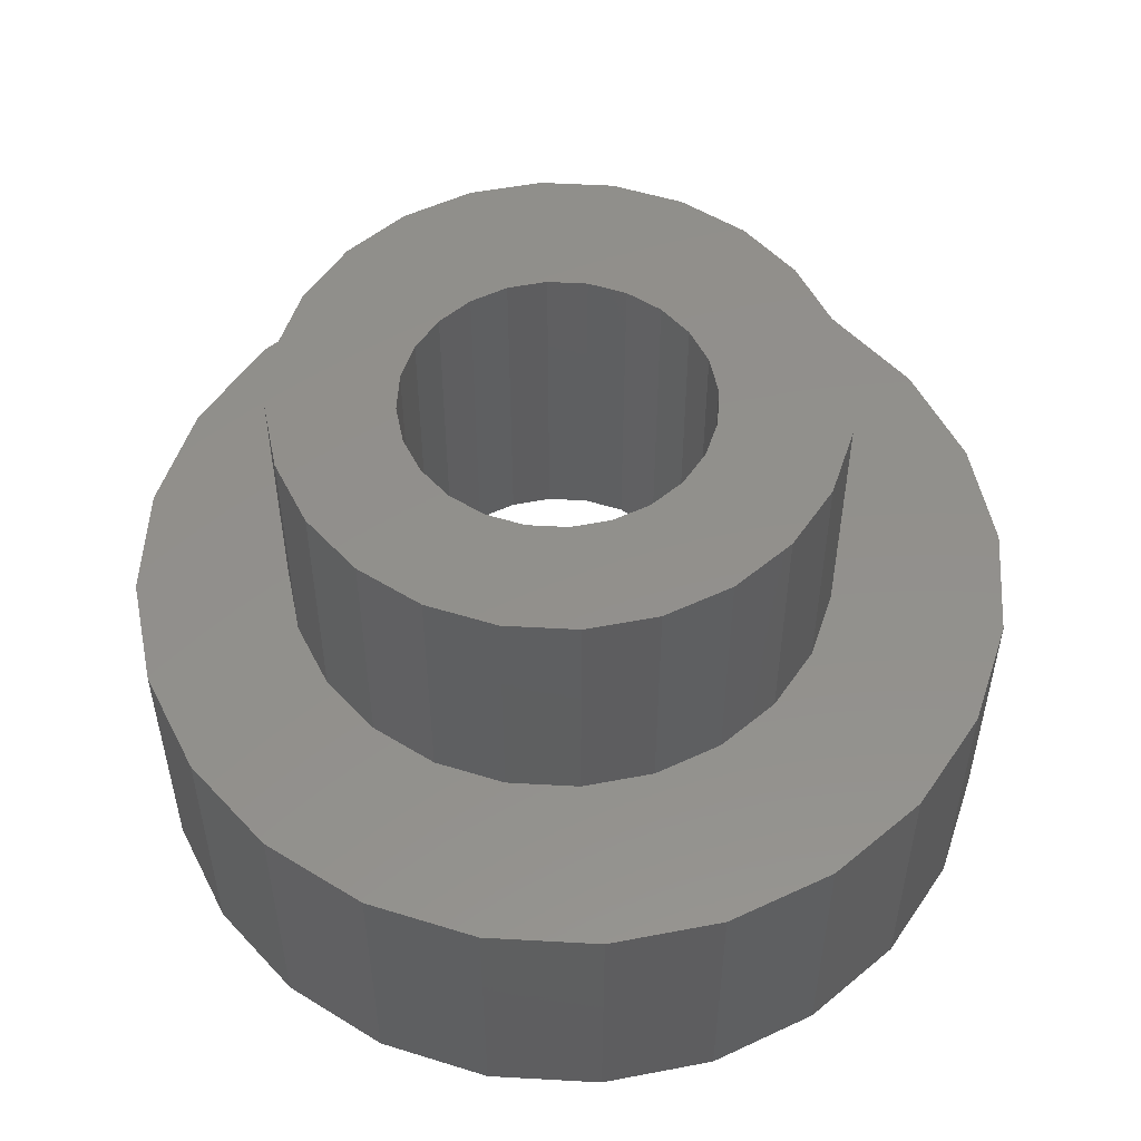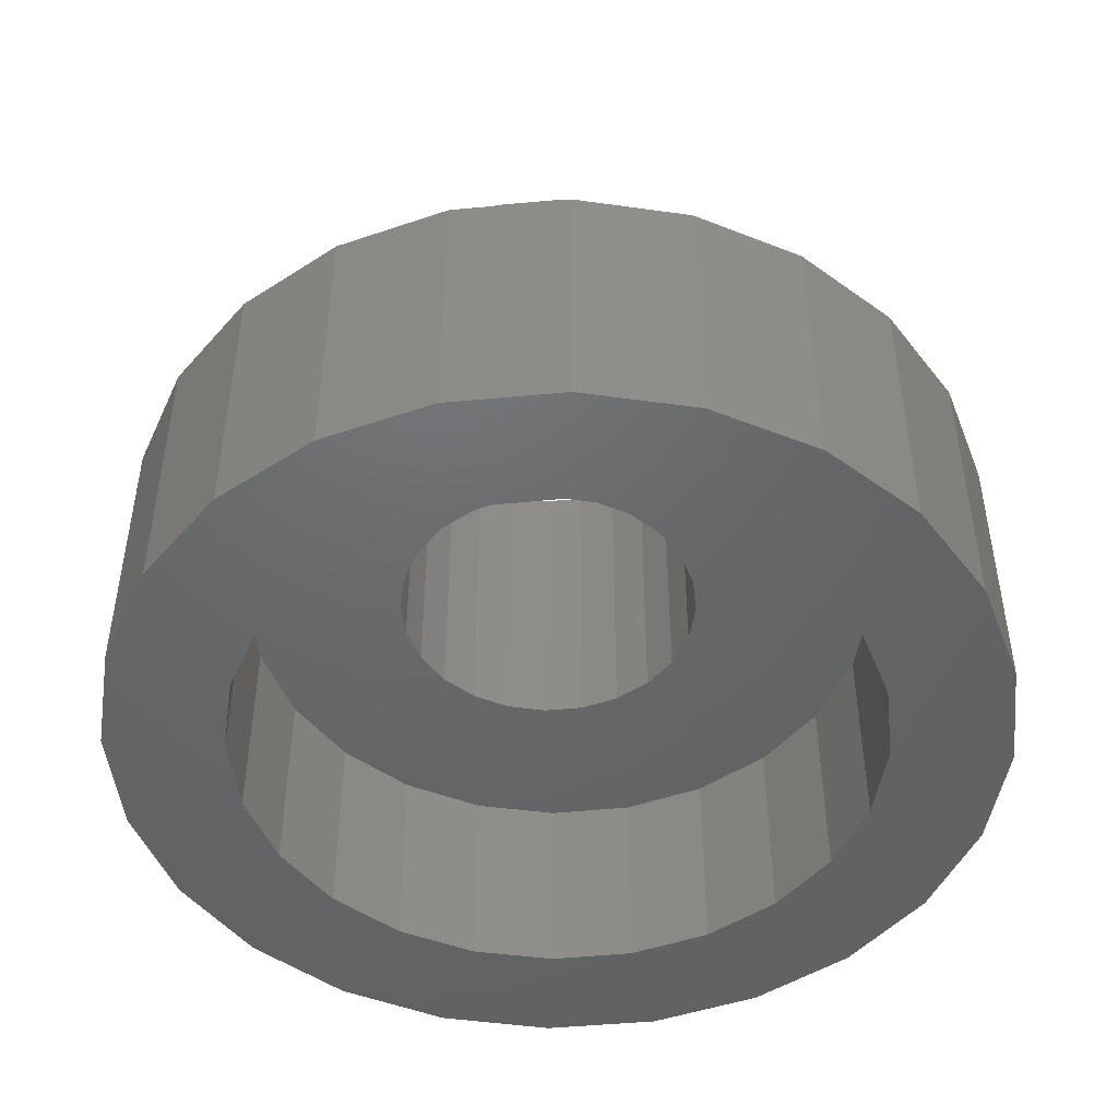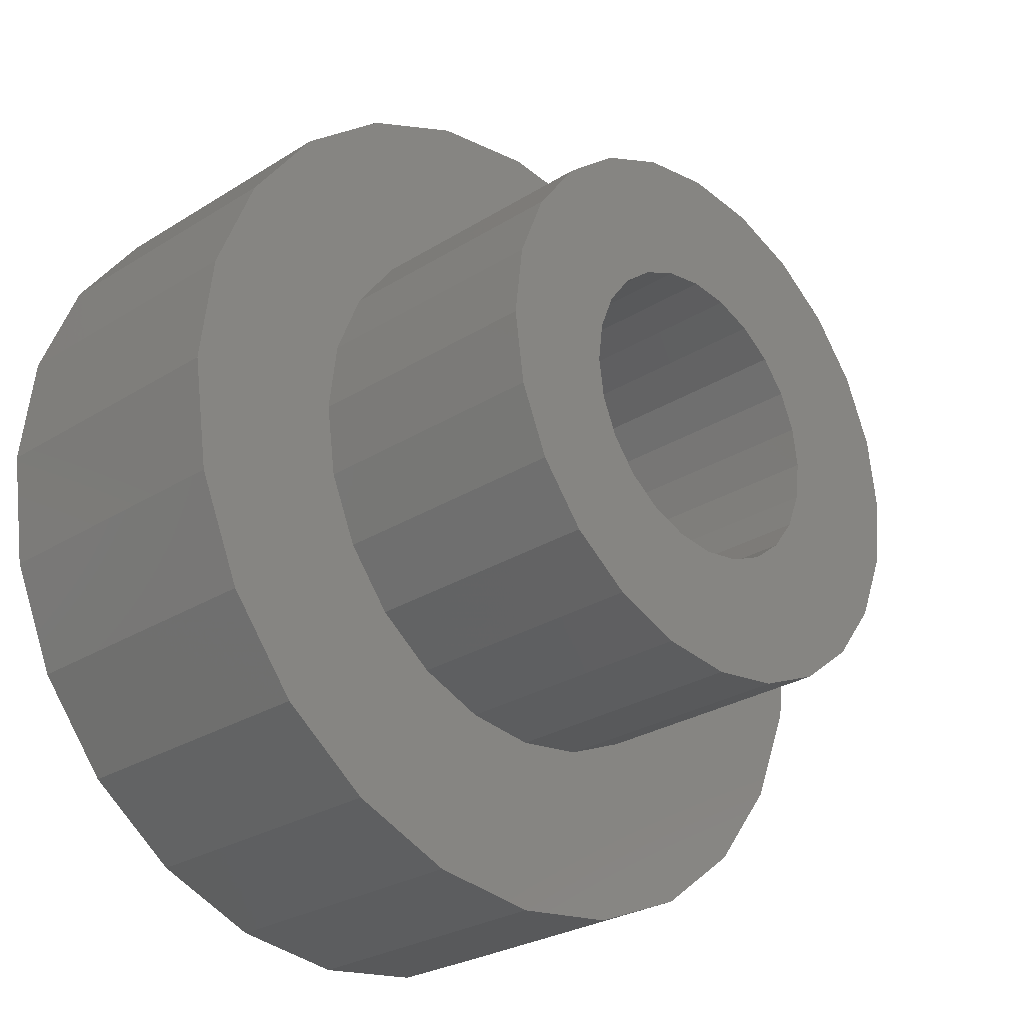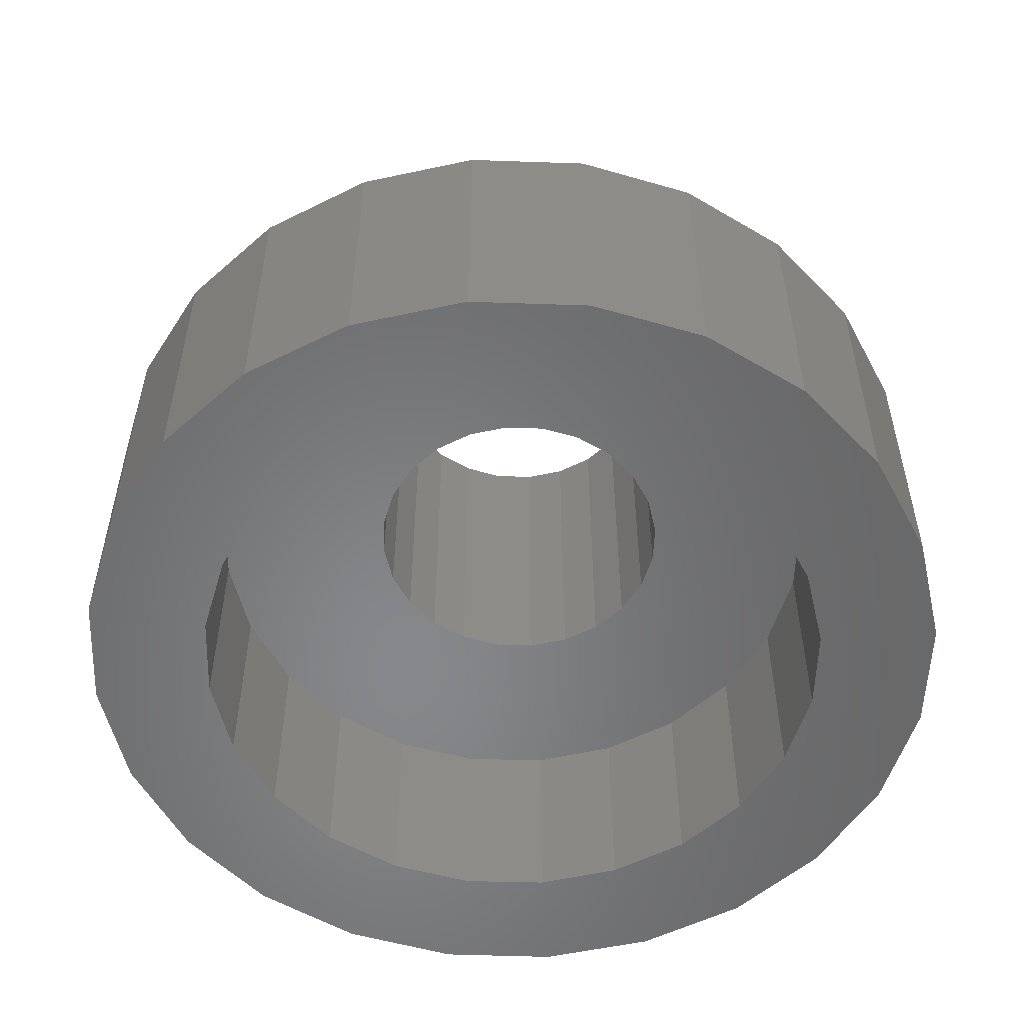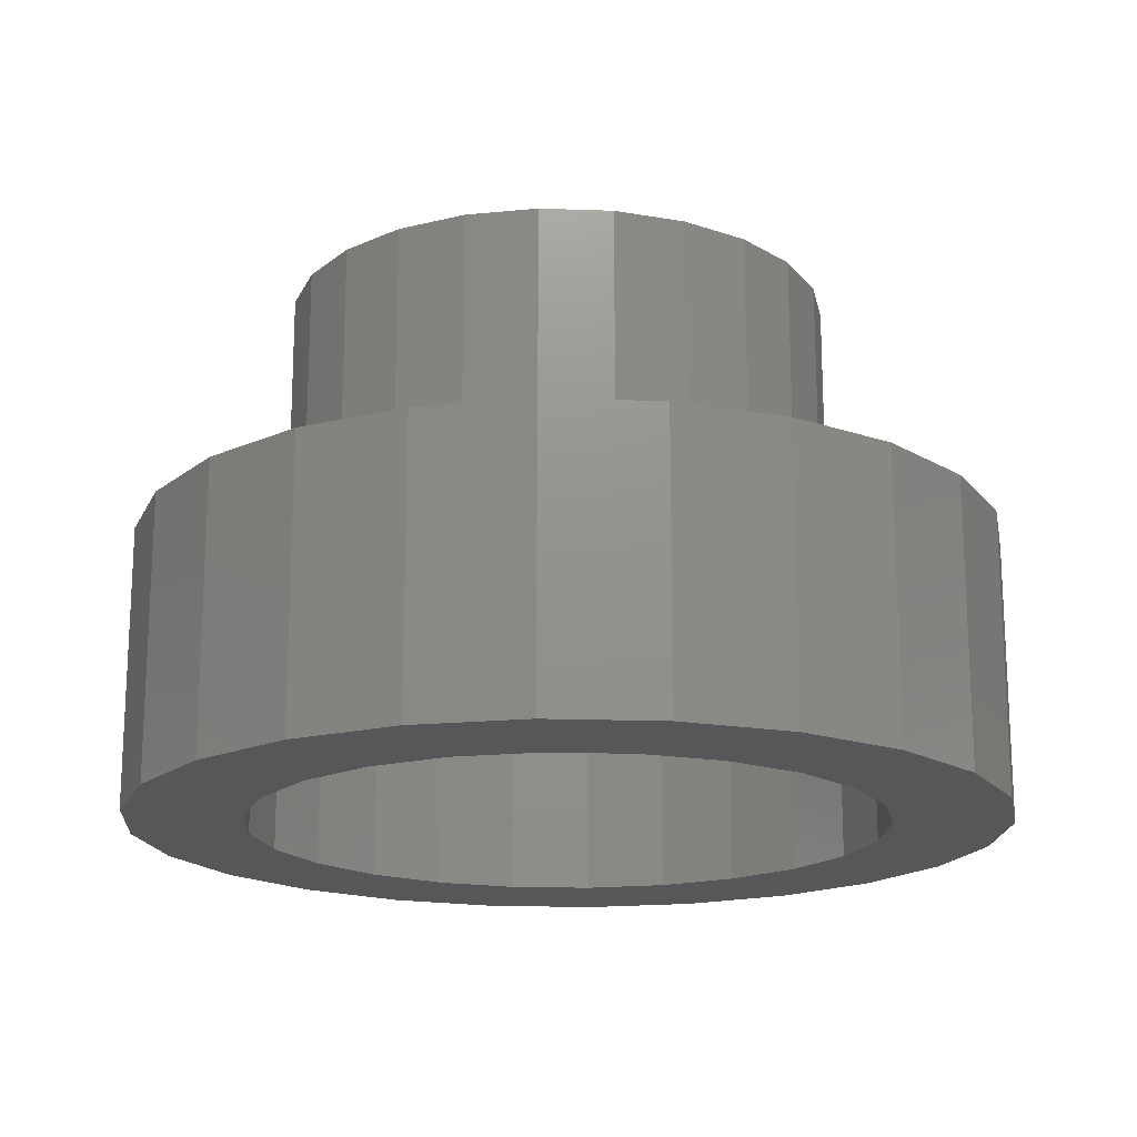
<metadata>
{"format":"stl","ext":"stl","renderer":"f3d","projection":"perspective","resolution":1024,"background":"white","views":[{"elev":53.0,"azim":-63.6,"up":"+Z"},{"elev":-47.5,"azim":-16.0,"up":"+Z"},{"elev":-27.2,"azim":-45.9,"up":"+Y"},{"elev":-54.1,"azim":-174.1,"up":"+Z"},{"elev":-17.7,"azim":-116.0,"up":"+Z"}]}
</metadata>
<code>
# stl→obj: 216 verts, 480 faces
v 384 56.14 18.6
v 382.6 56.3 9.8
v 384 56.14 9.8
v 382.6 56.3 18.6
v 387.6 65.04 9.8
v 388.4 63.98 18.6
v 388.4 63.98 9.8
v 387.6 65.04 18.6
v 388.4 58.78 7
v 387.6 57.69 9.8
v 387.6 57.69 7
v 388.4 58.78 9.8
v 382.6 56.3 7
v 384 56.14 7
v 376.4 68.84 7
v 374.7 66.56 -2.255e-14
v 374.7 66.56 7
v 376.4 68.84 -2.255e-14
v 391.9 48.02 9.8
v 388.3 46.48 -2.256e-14
v 391.9 48.02 -2.256e-14
v 388.3 46.48 9.8
v 378.7 70.58 7
v 381.4 71.68 -2.255e-14
v 378.7 70.58 -2.255e-14
v 381.4 71.68 7
v 384.2 50.06 7
v 381.4 50.43 -2.255e-14
v 384.2 50.06 -2.255e-14
v 381.4 50.43 7
v 389.7 51.53 7
v 387.1 50.43 -2.255e-14
v 389.7 51.53 -2.255e-14
v 387.1 50.43 7
v 385.3 56.33 9.8
v 385.3 56.33 7
v 369.1 60.9 9.8
v 369.7 57 -2.256e-14
v 369.7 57 9.8
v 369.1 60.9 -2.256e-14
v 373.6 50.27 9.8
v 375.1 58.91 9.8
v 374.8 61.37 9.8
v 376.8 47.89 9.8
v 376.1 56.63 9.8
v 377.6 54.67 9.8
v 380.4 46.42 9.8
v 379.6 53.18 9.8
v 381.9 52.25 9.8
v 384.4 45.94 9.8
v 384.4 51.95 9.8
v 386.8 52.29 9.8
v 389.1 53.26 9.8
v 391.1 54.79 9.8
v 392.6 56.77 9.8
v 395 50.45 9.8
v 393.5 59.07 9.8
v 393.8 61.53 9.8
v 394.8 71.8 9.8
v 397.2 68.7 9.8
v 397.4 53.6 9.8
v 398.8 65.07 9.8
v 398.8 57.25 9.8
v 399.3 61.17 9.8
v 369.6 64.82 9.8
v 371.1 68.47 9.8
v 371.2 53.37 9.8
v 373.5 71.62 9.8
v 375.1 63.83 9.8
v 376.6 74.05 9.8
v 376 66.13 9.8
v 377.5 68.11 9.8
v 380.2 75.59 9.8
v 379.5 69.64 9.8
v 381.8 70.6 9.8
v 384.1 76.13 9.8
v 384.2 70.95 9.8
v 388 75.65 9.8
v 386.7 70.65 9.8
v 389 69.72 9.8
v 391.7 74.18 9.8
v 391 68.22 9.8
v 392.5 66.27 9.8
v 393.4 63.99 9.8
v 389 69.72 18.6
v 391 68.22 18.6
v 373.6 58.21 7
v 373.6 63.9 7
v 373.2 61.06 7
v 374.7 55.56 7
v 376.4 53.28 7
v 378.7 51.53 7
v 378.7 61.29 7
v 378.9 59.95 7
v 379.4 58.7 7
v 380.3 57.63 7
v 381.4 56.81 7
v 386.6 56.86 7
v 389 60.03 7
v 389.1 61.38 7
v 389.7 70.58 7
v 392 68.84 7
v 392 53.28 7
v 393.7 66.56 7
v 393.7 55.56 7
v 394.8 63.9 7
v 394.8 58.21 7
v 395.2 61.06 7
v 378.9 62.64 7
v 379.4 63.9 7
v 380.2 64.98 7
v 381.3 65.82 7
v 382.5 66.35 7
v 384.2 72.06 7
v 383.9 66.54 7
v 385.2 66.37 7
v 387.1 71.68 7
v 386.5 65.86 7
v 387.6 65.04 7
v 388.4 63.98 7
v 388.9 62.73 7
v 388.9 62.73 9.8
v 389.1 61.38 18.6
v 389.1 61.38 9.8
v 388.9 62.73 18.6
v 371.2 53.37 -2.256e-14
v 384.4 45.94 -2.256e-14
v 381.3 65.82 9.8
v 382.5 66.35 9.8
v 381.4 56.81 9.8
v 369.6 64.82 -2.256e-14
v 371.1 68.47 -2.256e-14
v 373.5 71.62 -2.256e-14
v 373.2 61.06 -2.255e-14
v 373.6 63.9 -2.255e-14
v 376.6 74.05 -2.256e-14
v 380.2 75.59 -2.256e-14
v 384.1 76.13 -2.256e-14
v 384.2 72.06 -2.255e-14
v 388 75.65 -2.256e-14
v 387.1 71.68 -2.255e-14
v 389.7 70.58 -2.255e-14
v 391.7 74.18 -2.256e-14
v 392 68.84 -2.255e-14
v 394.8 71.8 -2.256e-14
v 393.7 66.56 -2.255e-14
v 394.8 63.9 -2.255e-14
v 397.2 68.7 -2.256e-14
v 395.2 61.06 -2.255e-14
v 373.6 50.27 -2.256e-14
v 373.6 58.21 -2.255e-14
v 374.7 55.56 -2.255e-14
v 376.8 47.89 -2.256e-14
v 376.4 53.28 -2.255e-14
v 378.7 51.53 -2.255e-14
v 380.4 46.42 -2.256e-14
v 392 53.28 -2.255e-14
v 395 50.45 -2.256e-14
v 393.7 55.56 -2.255e-14
v 394.8 58.21 -2.255e-14
v 397.4 53.6 -2.256e-14
v 398.8 65.07 -2.256e-14
v 398.8 57.25 -2.256e-14
v 399.3 61.17 -2.256e-14
v 376 66.13 18.6
v 375.1 63.83 18.6
v 377.5 68.11 18.6
v 374.8 61.37 18.6
v 375.1 58.91 18.6
v 376.1 56.63 18.6
v 381.9 52.25 18.6
v 379.6 53.18 18.6
v 377.6 54.67 18.6
v 381.8 70.6 18.6
v 384.2 70.95 18.6
v 386.7 70.65 18.6
v 379.5 69.64 18.6
v 384.4 51.95 18.6
v 378.9 62.64 9.8
v 378.7 61.29 9.8
v 379.4 63.9 9.8
v 378.9 59.95 9.8
v 379.4 58.7 9.8
v 378.9 62.64 18.6
v 378.7 61.29 18.6
v 382.5 66.35 18.6
v 383.9 66.54 9.8
v 383.9 66.54 18.6
v 389 60.03 9.8
v 388.4 58.78 18.6
v 389 60.03 18.6
v 387.6 57.69 18.6
v 386.6 56.86 9.8
v 386.6 56.86 18.6
v 385.3 56.33 18.6
v 385.2 66.37 9.8
v 386.5 65.86 9.8
v 380.3 57.63 9.8
v 380.2 64.98 9.8
v 392.5 66.27 18.6
v 393.4 63.99 18.6
v 393.8 61.53 18.6
v 393.5 59.07 18.6
v 392.6 56.77 18.6
v 391.1 54.79 18.6
v 389.1 53.26 18.6
v 386.8 52.29 18.6
v 378.9 59.95 18.6
v 379.4 58.7 18.6
v 380.3 57.63 18.6
v 381.4 56.81 18.6
v 379.4 63.9 18.6
v 380.2 64.98 18.6
v 381.3 65.82 18.6
v 385.2 66.37 18.6
v 386.5 65.86 18.6
f 1 2 3
f 2 1 4
f 5 6 7
f 6 5 8
f 9 10 11
f 10 9 12
f 3 13 14
f 13 3 2
f 15 16 17
f 16 15 18
f 19 20 21
f 20 19 22
f 23 24 25
f 24 23 26
f 27 28 29
f 28 27 30
f 31 32 33
f 32 31 34
f 34 29 32
f 29 34 27
f 35 14 36
f 14 35 3
f 37 38 39
f 38 37 40
f 41 42 43
f 42 41 44
f 42 44 45
f 45 44 46
f 46 44 47
f 46 47 48
f 48 47 49
f 49 47 50
f 49 50 51
f 51 50 22
f 51 22 52
f 52 22 53
f 53 22 19
f 53 19 54
f 54 19 55
f 55 19 56
f 55 56 57
f 57 56 58
f 58 56 59
f 59 56 60
f 60 56 61
f 60 61 62
f 62 61 63
f 62 63 64
f 39 65 37
f 65 39 66
f 66 39 67
f 66 67 68
f 68 67 41
f 68 41 43
f 68 43 69
f 68 69 70
f 70 69 71
f 70 71 72
f 70 72 73
f 73 72 74
f 73 74 75
f 73 75 76
f 76 75 77
f 76 77 78
f 78 77 79
f 78 79 80
f 78 80 81
f 81 80 82
f 81 82 83
f 81 83 59
f 59 83 84
f 59 84 58
f 85 82 80
f 82 85 86
f 87 88 89
f 88 87 90
f 88 90 17
f 17 90 91
f 17 91 15
f 15 91 92
f 15 92 23
f 23 92 93
f 93 92 94
f 94 92 30
f 94 30 95
f 95 30 96
f 96 30 97
f 97 30 27
f 97 27 13
f 13 27 14
f 14 27 36
f 36 27 34
f 36 34 98
f 98 34 11
f 11 34 31
f 11 31 9
f 9 31 99
f 99 31 100
f 100 31 101
f 101 31 102
f 102 31 103
f 102 103 104
f 104 103 105
f 104 105 106
f 106 105 107
f 106 107 108
f 23 109 26
f 109 23 93
f 26 109 110
f 26 110 111
f 26 111 112
f 26 112 113
f 26 113 114
f 114 113 115
f 114 115 116
f 114 116 117
f 117 116 118
f 117 118 119
f 117 119 101
f 101 119 120
f 101 120 121
f 101 121 100
f 122 123 124
f 123 122 125
f 39 126 67
f 126 39 38
f 22 127 20
f 127 22 50
f 128 113 112
f 113 128 129
f 2 97 13
f 97 2 130
f 131 38 40
f 38 131 132
f 38 132 126
f 126 132 133
f 126 133 134
f 134 133 135
f 135 133 136
f 135 136 16
f 16 136 18
f 18 136 25
f 25 136 137
f 25 137 24
f 24 137 138
f 24 138 139
f 139 138 140
f 139 140 141
f 141 140 142
f 142 140 143
f 142 143 144
f 144 143 145
f 144 145 146
f 146 145 147
f 147 145 148
f 147 148 149
f 134 150 126
f 150 134 151
f 150 151 152
f 150 152 153
f 153 152 154
f 153 154 155
f 153 155 156
f 156 155 28
f 156 28 127
f 127 28 29
f 127 29 32
f 127 32 20
f 20 32 33
f 20 33 21
f 21 33 157
f 21 157 158
f 158 157 159
f 158 159 160
f 158 160 149
f 158 149 161
f 161 149 148
f 161 148 162
f 161 162 163
f 163 162 164
f 165 69 166
f 69 165 71
f 167 71 165
f 71 167 72
f 166 43 168
f 43 166 69
f 169 45 170
f 45 169 42
f 168 42 169
f 42 168 43
f 171 48 49
f 48 171 172
f 172 46 48
f 46 172 173
f 170 46 173
f 46 170 45
f 174 77 75
f 77 174 175
f 175 79 77
f 79 175 176
f 176 80 79
f 80 176 85
f 167 74 72
f 74 167 177
f 177 75 74
f 75 177 174
f 178 49 51
f 49 178 171
f 179 93 180
f 93 179 109
f 181 109 179
f 109 181 110
f 65 40 37
f 40 65 131
f 66 131 65
f 131 66 132
f 68 132 66
f 132 68 133
f 68 136 133
f 136 68 70
f 70 137 136
f 137 70 73
f 73 138 137
f 138 73 76
f 76 140 138
f 140 76 78
f 78 143 140
f 143 78 81
f 81 145 143
f 145 81 59
f 145 60 148
f 60 145 59
f 148 62 162
f 62 148 60
f 162 64 164
f 64 162 62
f 164 63 163
f 63 164 64
f 163 61 161
f 61 163 63
f 161 56 158
f 56 161 61
f 44 150 153
f 150 44 41
f 56 21 158
f 21 56 19
f 50 156 127
f 156 50 47
f 47 153 156
f 153 47 44
f 67 150 41
f 150 67 126
f 182 95 183
f 95 182 94
f 184 180 185
f 180 184 179
f 186 187 129
f 187 186 188
f 119 7 120
f 7 119 5
f 189 190 12
f 190 189 191
f 192 193 10
f 193 192 194
f 194 35 193
f 35 194 195
f 196 118 116
f 118 196 197
f 141 101 142
f 101 141 117
f 114 141 139
f 141 114 117
f 144 104 146
f 104 144 102
f 26 139 24
f 139 26 114
f 159 103 157
f 103 159 105
f 103 33 157
f 33 103 31
f 89 151 87
f 151 89 134
f 149 107 160
f 107 149 108
f 48 180 46
f 180 48 182
f 182 48 183
f 183 48 198
f 198 48 49
f 198 49 130
f 130 49 2
f 2 49 51
f 2 51 3
f 3 51 35
f 35 51 52
f 35 52 193
f 193 52 10
f 10 52 53
f 10 53 12
f 12 53 189
f 189 53 124
f 124 53 54
f 124 54 82
f 82 54 83
f 83 54 55
f 83 55 84
f 84 55 57
f 84 57 58
f 42 69 43
f 69 42 71
f 71 42 45
f 71 45 72
f 72 45 46
f 72 46 74
f 74 46 180
f 74 180 179
f 74 179 181
f 74 181 199
f 74 199 75
f 75 199 128
f 75 128 129
f 75 129 77
f 77 129 187
f 77 187 196
f 77 196 79
f 79 196 197
f 79 197 5
f 79 5 80
f 80 5 7
f 80 7 122
f 80 122 124
f 80 124 82
f 28 92 155
f 92 28 30
f 101 144 142
f 144 101 102
f 146 106 147
f 106 146 104
f 160 105 159
f 105 160 107
f 82 200 83
f 200 82 86
f 83 201 84
f 201 83 200
f 84 202 58
f 202 84 201
f 58 203 57
f 203 58 202
f 57 204 55
f 204 57 203
f 55 205 54
f 205 55 204
f 205 53 54
f 53 205 206
f 206 52 53
f 52 206 207
f 207 51 52
f 51 207 178
f 90 154 91
f 154 90 152
f 17 135 88
f 135 17 16
f 172 185 173
f 185 172 208
f 208 172 209
f 209 172 210
f 210 172 171
f 210 171 211
f 211 171 4
f 4 171 178
f 4 178 1
f 1 178 195
f 195 178 207
f 195 207 194
f 194 207 192
f 192 207 206
f 192 206 190
f 190 206 191
f 191 206 123
f 123 206 205
f 123 205 86
f 86 205 200
f 200 205 204
f 200 204 201
f 201 204 203
f 201 203 202
f 169 166 168
f 166 169 165
f 165 169 170
f 165 170 167
f 167 170 173
f 167 173 177
f 177 173 185
f 177 185 184
f 177 184 212
f 177 212 213
f 177 213 174
f 174 213 214
f 174 214 186
f 174 186 175
f 175 186 188
f 175 188 215
f 175 215 176
f 176 215 216
f 176 216 8
f 176 8 85
f 85 8 6
f 85 6 125
f 85 125 123
f 85 123 86
f 88 134 89
f 134 88 135
f 15 25 18
f 25 15 23
f 92 154 155
f 154 92 91
f 147 108 149
f 108 147 106
f 87 152 90
f 152 87 151
f 215 197 196
f 197 215 216
f 208 183 209
f 183 208 182
f 188 196 187
f 196 188 215
f 187 116 115
f 116 187 196
f 128 186 129
f 186 128 214
f 129 115 113
f 115 129 187
f 124 191 189
f 191 124 123
f 213 128 199
f 128 213 214
f 122 6 125
f 6 122 7
f 121 124 100
f 124 121 122
f 120 122 121
f 122 120 7
f 208 180 182
f 180 208 185
f 180 94 182
f 94 180 93
f 100 189 99
f 189 100 124
f 181 111 110
f 111 181 199
f 193 36 98
f 36 193 35
f 4 130 2
f 130 4 211
f 197 119 118
f 119 197 5
f 216 5 197
f 5 216 8
f 10 190 192
f 190 10 12
f 213 181 212
f 181 213 199
f 199 112 111
f 112 199 128
f 195 3 35
f 3 195 1
f 130 96 97
f 96 130 198
f 184 181 179
f 181 184 212
f 198 95 96
f 95 198 183
f 210 183 198
f 183 210 209
f 99 12 9
f 12 99 189
f 211 198 130
f 198 211 210
f 10 98 11
f 98 10 193

</code>
